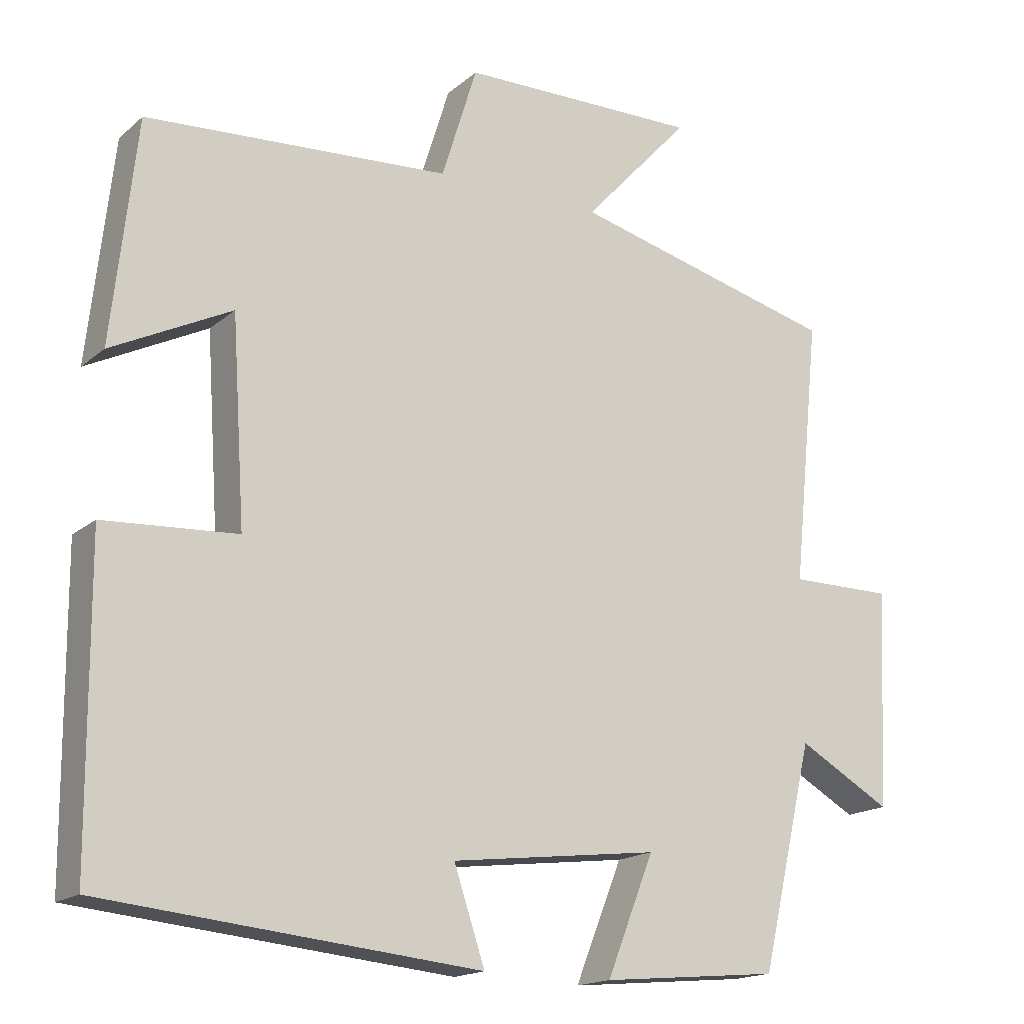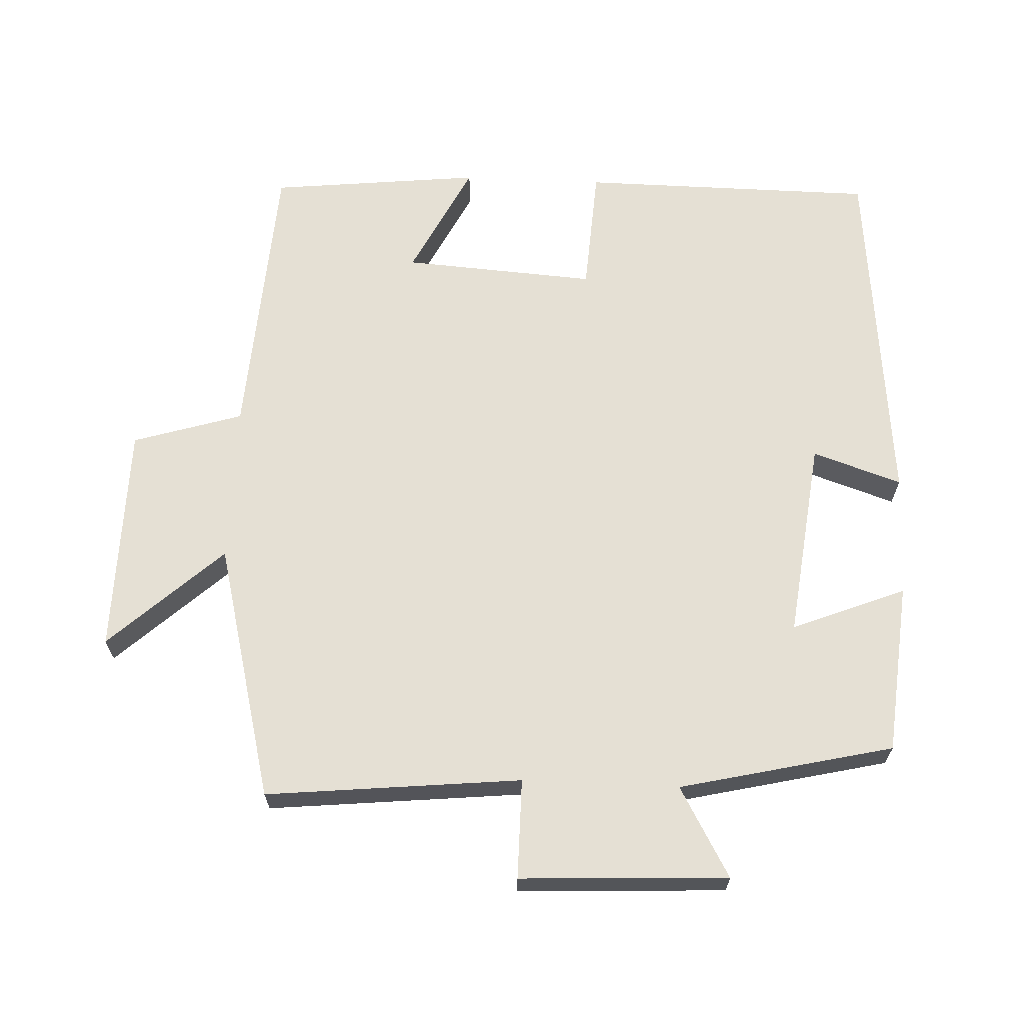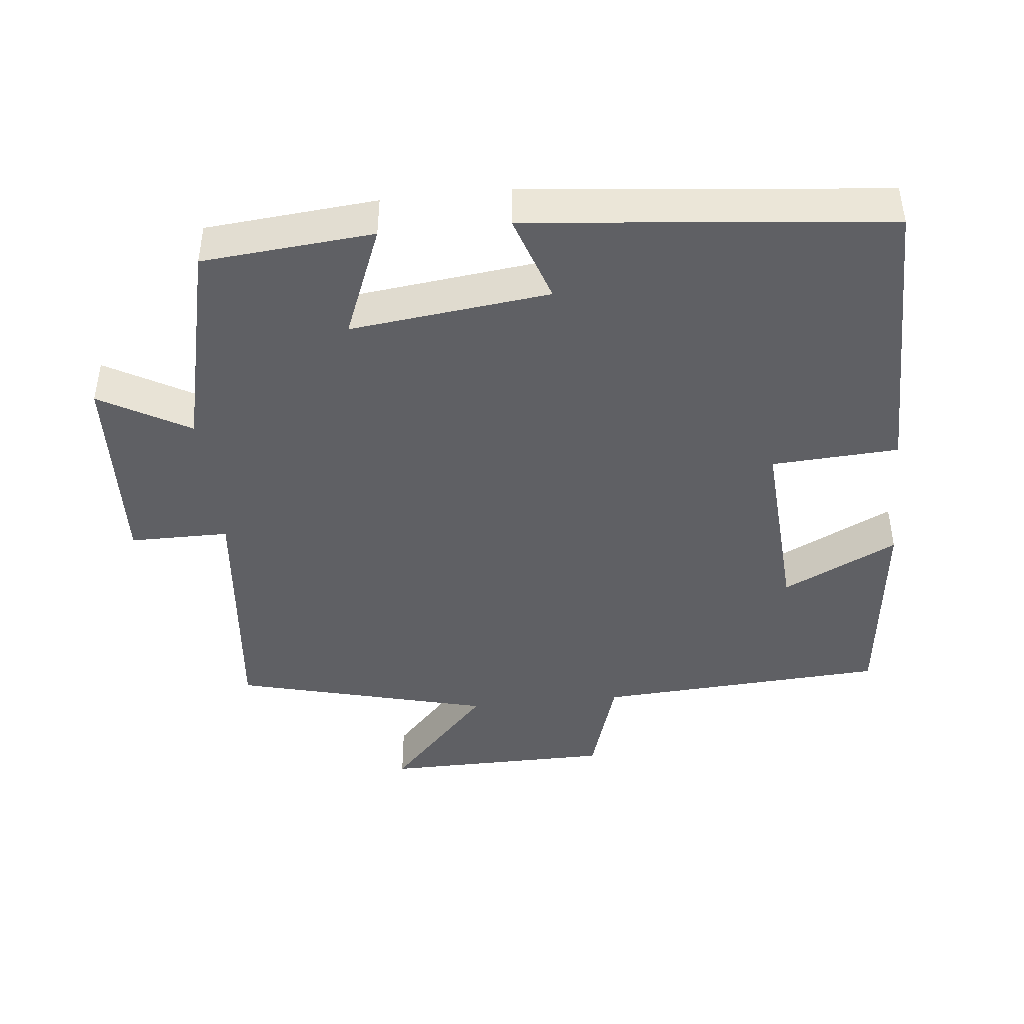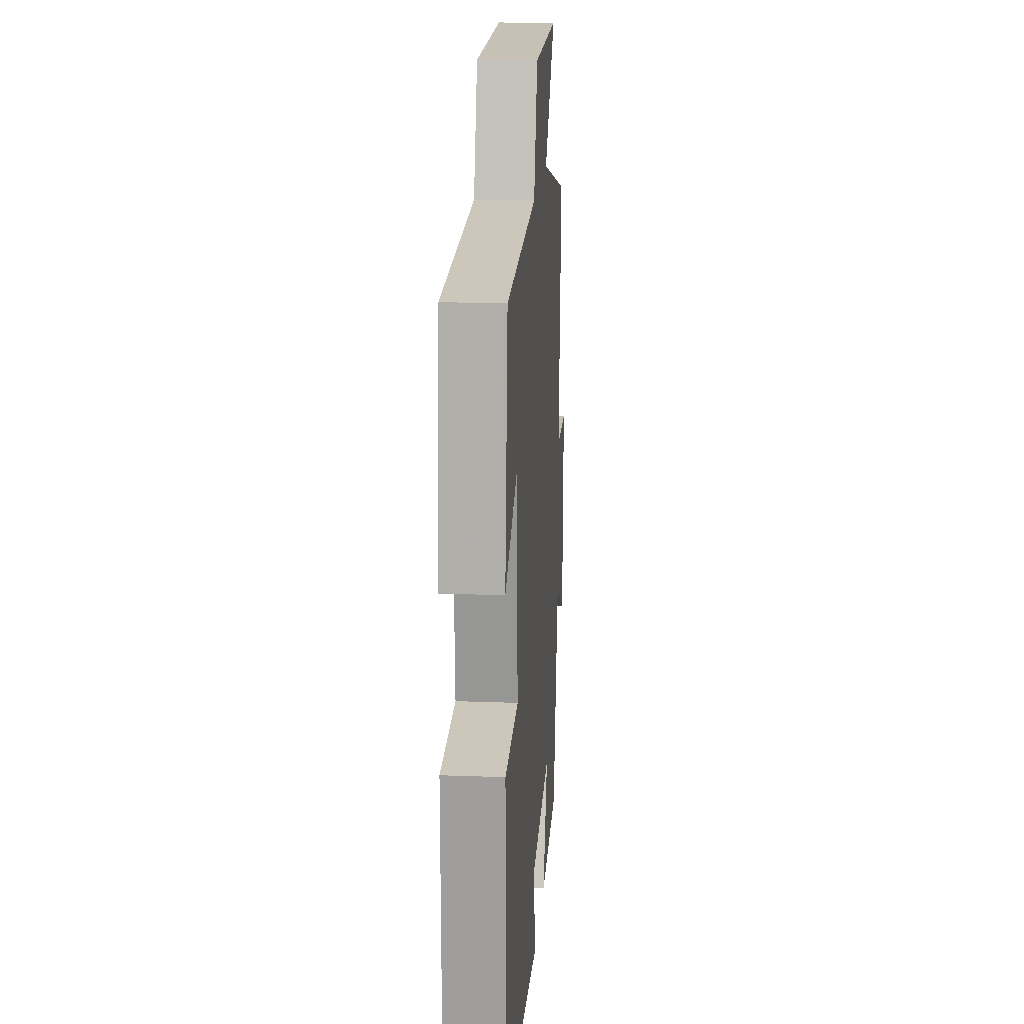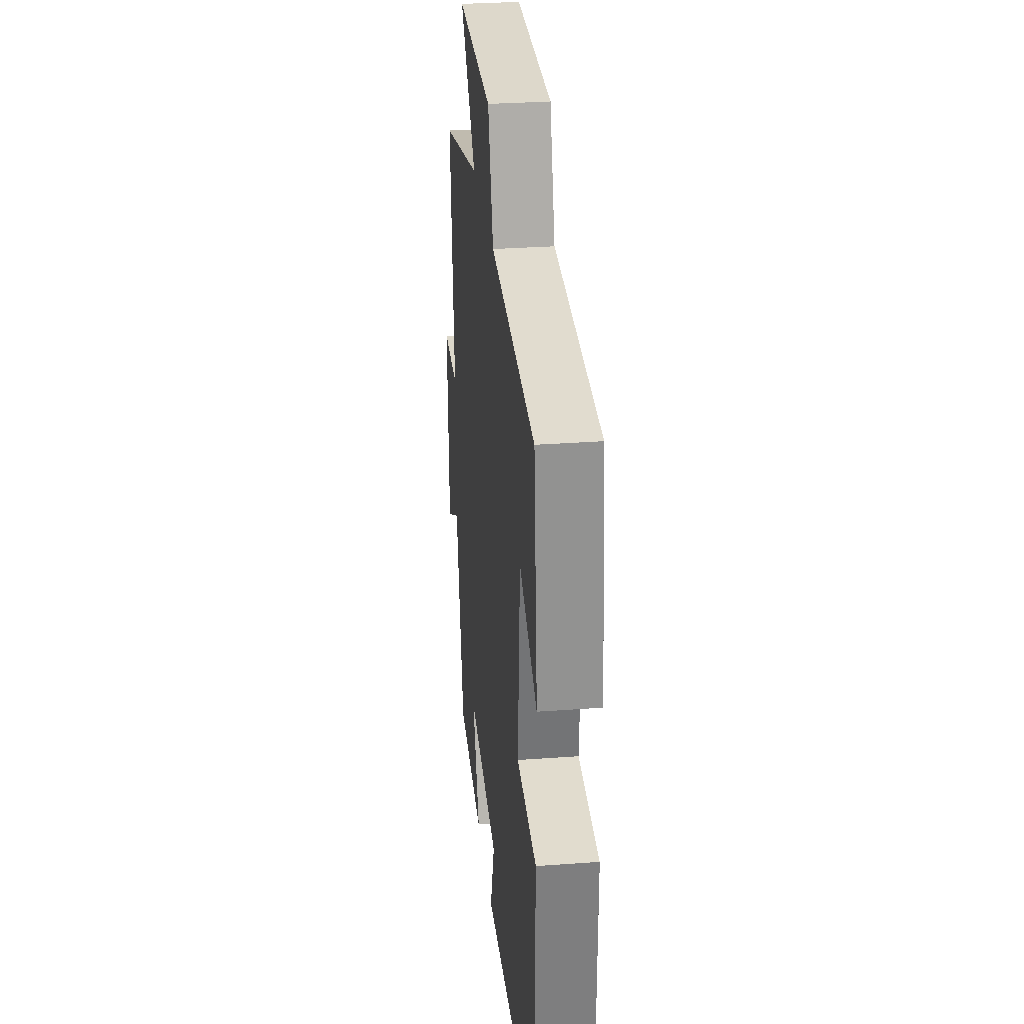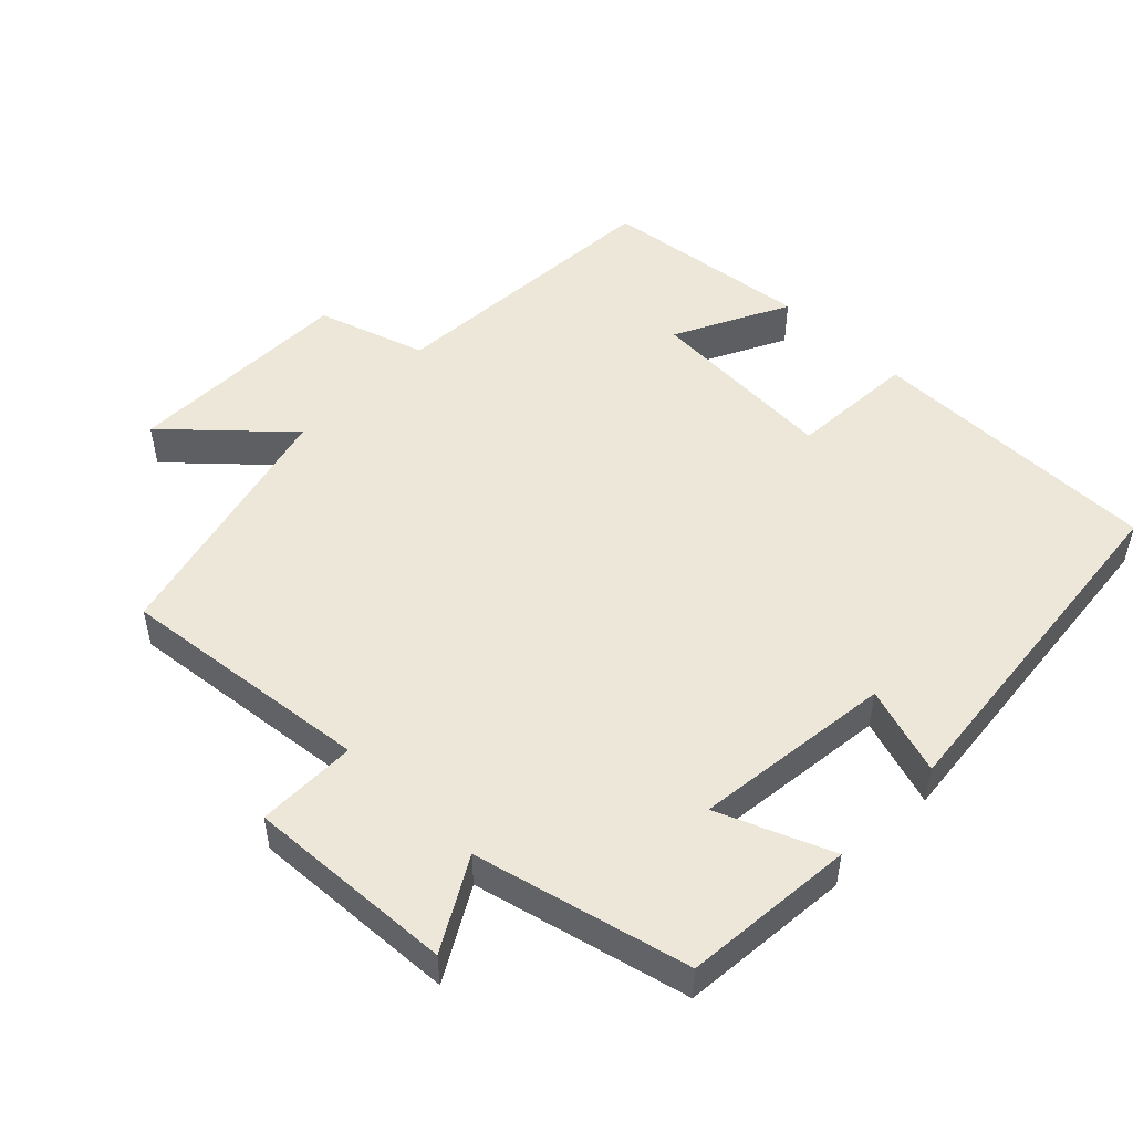
<metadata>
{"format":"obj","ext":"obj","renderer":"f3d","projection":"perspective","resolution":1024,"background":"white","views":[{"elev":-16.9,"azim":-31.9,"up":"+Z"},{"elev":65.8,"azim":92.6,"up":"+Y"},{"elev":-43.4,"azim":-174.1,"up":"+Y"},{"elev":17.9,"azim":-85.8,"up":"+Z"},{"elev":30.5,"azim":-96.1,"up":"+Z"},{"elev":50.0,"azim":134.1,"up":"+Y"}]}
</metadata>
<code>
v -0.467 0.07 0.474
v -0.055 0.07 0.5
v -0.007 0.07 0.655
v 0.319 0.07 0.659
v 0.173 0.07 0.5
v 0.537 0.07 0.407
v 0.5 0.07 0.046
v 0.641 0.07 0.046
v 0.627 0.07 -0.248
v 0.5 0.07 -0.176
v 0.429 0.07 -0.478
v 0.187 0.07 -0.5
v 0.251 0.07 -0.34
v -0.031 0.07 -0.374
v 0.011 0.07 -0.5
v -0.497 0.07 -0.449
v -0.5 0.07 -0.03
v -0.32 0.07 -0.019
v -0.338 0.07 0.255
v -0.5 0.07 0.174
v -0.467 0 0.474
v -0.055 0 0.5
v -0.007 0 0.655
v 0.319 0 0.659
v 0.173 0 0.5
v 0.537 0 0.407
v 0.5 0 0.046
v 0.641 0 0.046
v 0.627 0 -0.248
v 0.5 0 -0.176
v 0.429 0 -0.478
v 0.187 0 -0.5
v 0.251 0 -0.34
v -0.031 0 -0.374
v 0.011 0 -0.5
v -0.497 0 -0.449
v -0.5 0 -0.03
v -0.32 0 -0.019
v -0.338 0 0.255
v -0.5 0 0.174
f 19 20 1 2
f 18 19 2
f 16 17 18
f 15 16 18
f 14 15 18
f 13 14 18 2
f 10 11 12 13
f 10 13 2 3
f 7 8 9 10
f 7 10 3
f 5 6 7
f 5 7 3
f 3 4 5
f 22 21 40 39
f 22 39 38
f 38 37 36
f 38 36 35
f 38 35 34
f 22 38 34 33
f 33 32 31 30
f 23 22 33 30
f 30 29 28 27
f 23 30 27
f 27 26 25
f 23 27 25
f 25 24 23
f 1 21 22 2
f 2 22 23 3
f 3 23 24 4
f 4 24 25 5
f 5 25 26 6
f 6 26 27 7
f 7 27 28 8
f 8 28 29 9
f 9 29 30 10
f 10 30 31 11
f 11 31 32 12
f 12 32 33 13
f 13 33 34 14
f 14 34 35 15
f 15 35 36 16
f 16 36 37 17
f 17 37 38 18
f 18 38 39 19
f 19 39 40 20
f 20 40 21 1

</code>
